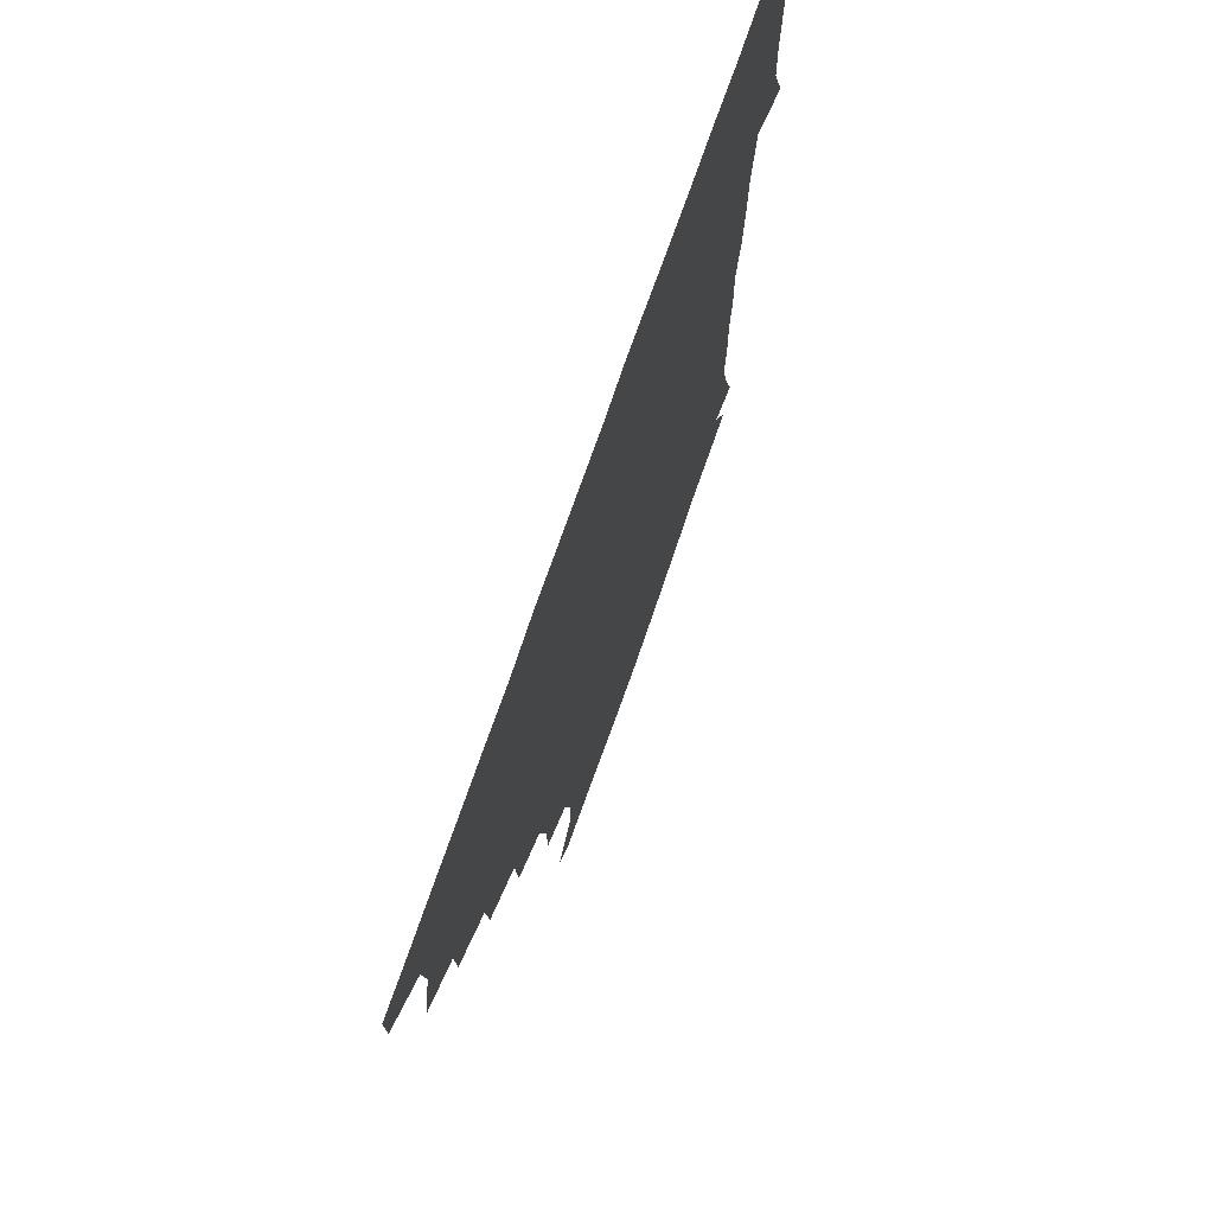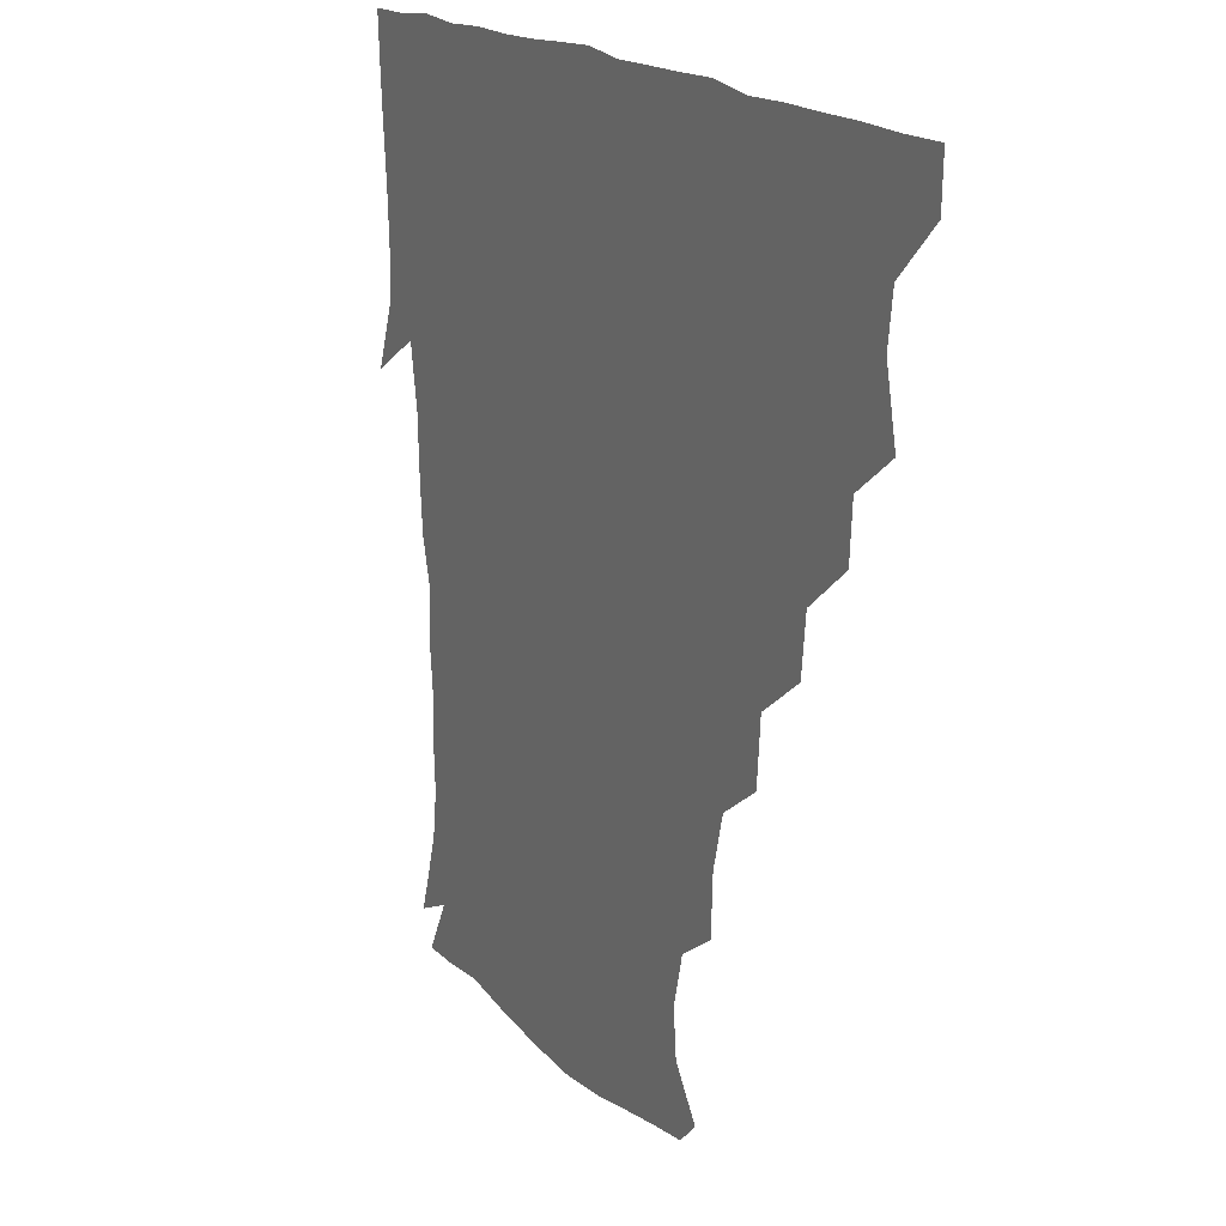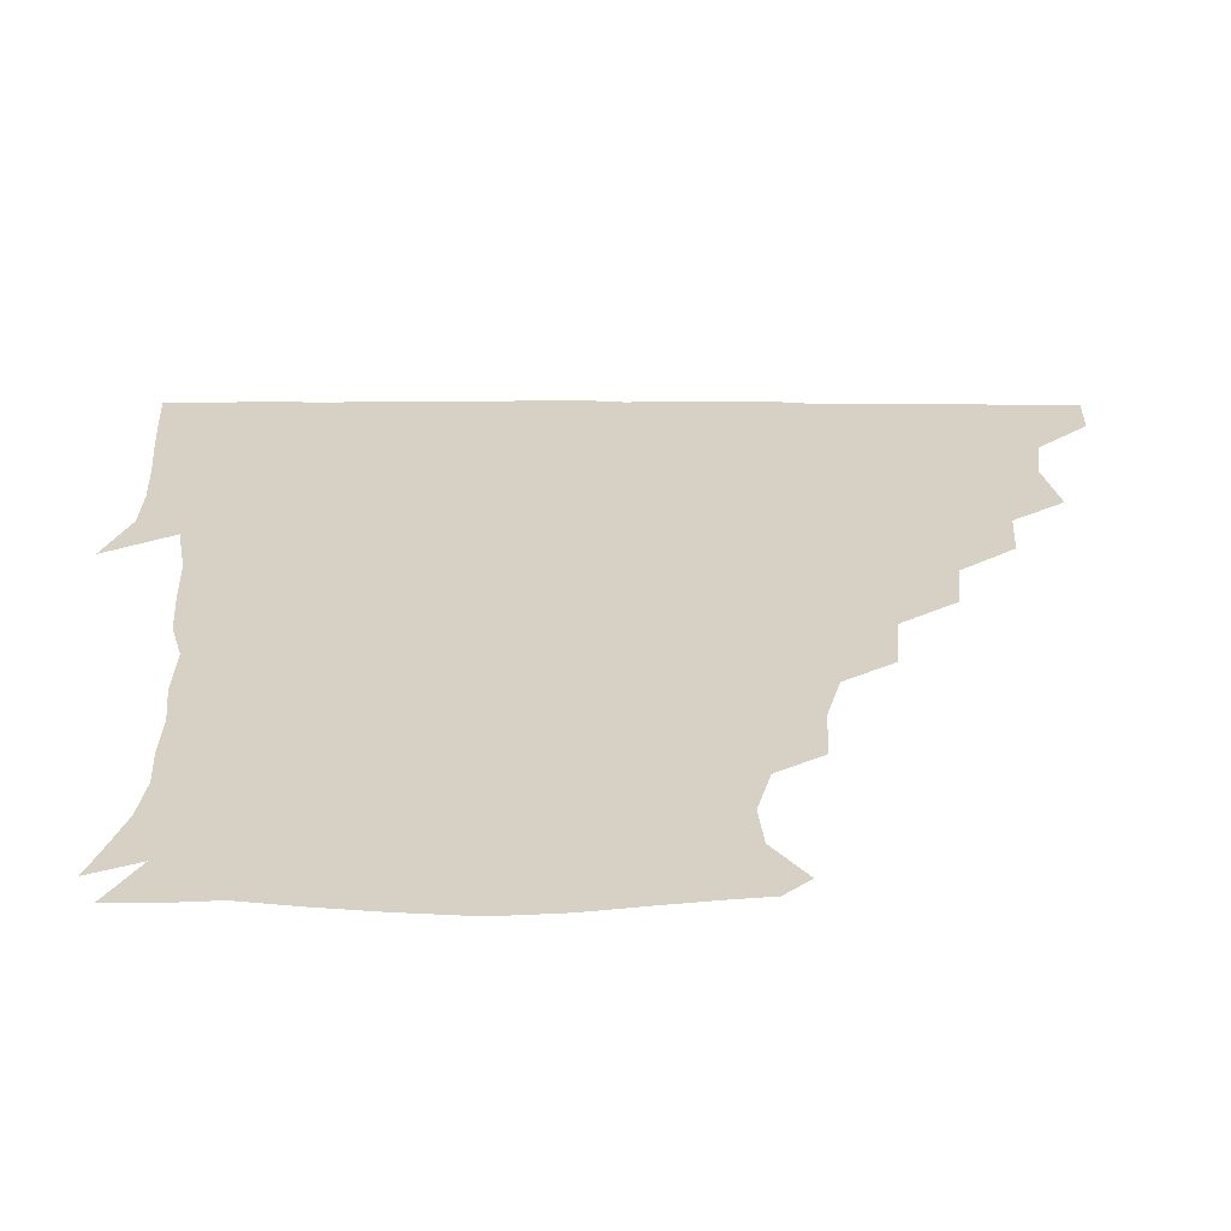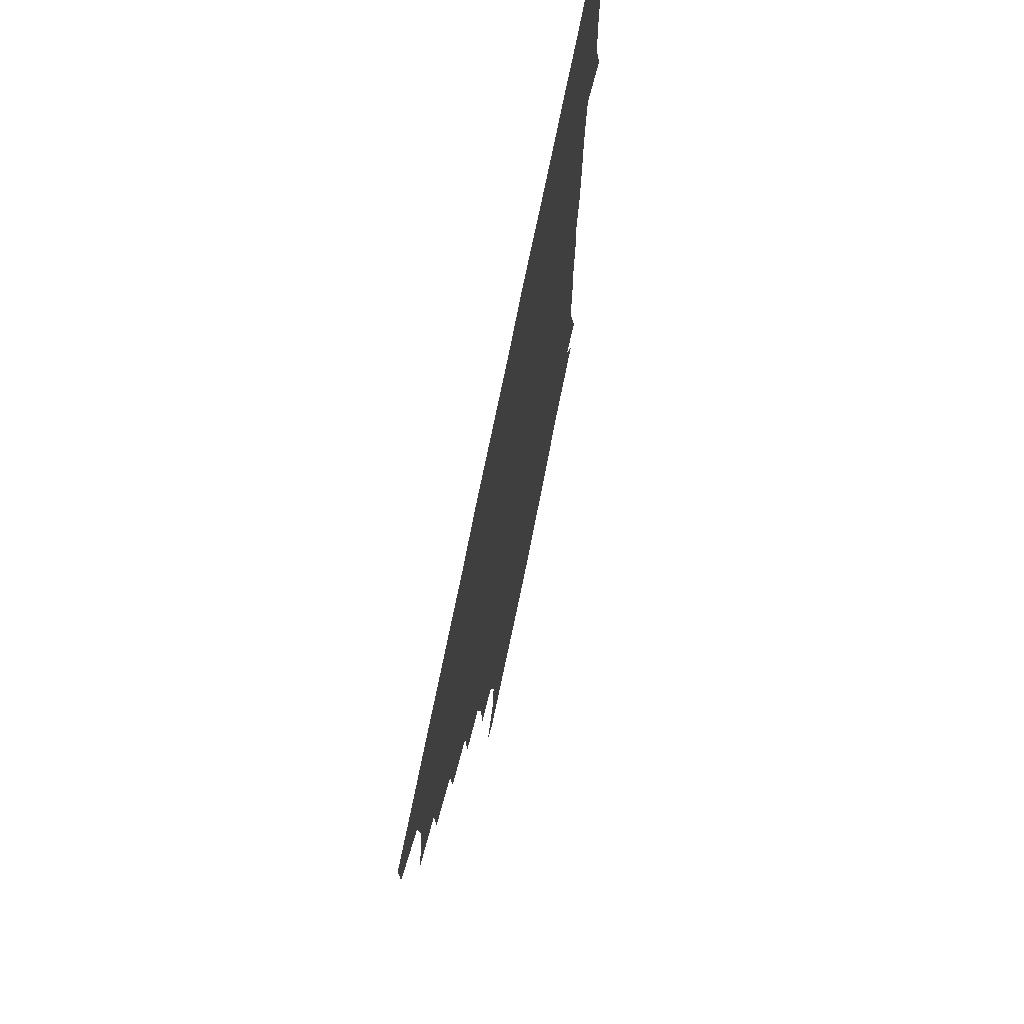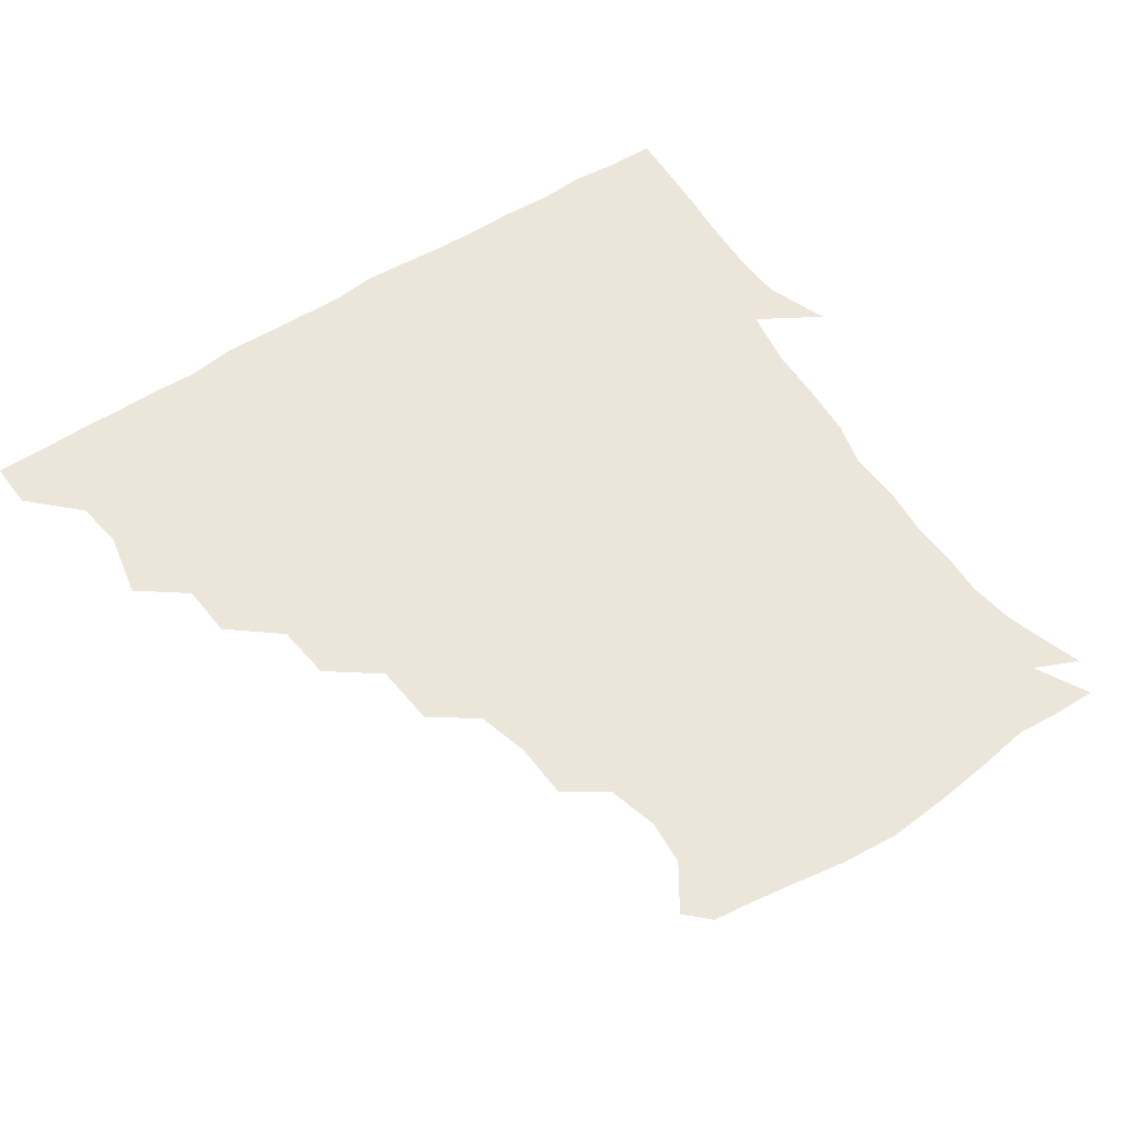
<metadata>
{"format":"obj","ext":"obj","renderer":"f3d","projection":"perspective","resolution":1024,"background":"white","views":[{"elev":73.0,"azim":-70.9,"up":"+Y"},{"elev":18.1,"azim":-119.3,"up":"+Y"},{"elev":-63.3,"azim":179.8,"up":"+Y"},{"elev":71.9,"azim":-78.7,"up":"+Y"},{"elev":55.6,"azim":-34.3,"up":"+Z"}]}
</metadata>
<code>
v 436.2 405.3 0
v 435.7 421 0
v 449.6 352.1 0
v 454.1 373.4 0
v 452.1 389.5 0
v 451.9 405.4 0
v 451.2 420.9 0
v 466.4 322.5 0
v 465.3 340.1 0
v 468.8 361.2 0
v 468.6 376.3 0
v 467.3 390.8 0
v 466.6 405.9 0
v 466.2 421.3 0
v 484.8 290.5 0
v 482.9 308.8 0
v 484.1 330.8 0
v 482.4 345.6 0
v 483.8 362.7 0
v 483 376.9 0
v 482.2 391.2 0
v 481.6 406 0
v 481.3 421.2 0
v 503.1 257.3 0
v 501.5 277.9 0
v 498.5 296.8 0
v 498.6 316.7 0
v 498.9 333.2 0
v 498.9 348.9 0
v 497.6 362.2 0
v 497.3 376.8 0
v 496.9 391.2 0
v 496.6 405.7 0
v 496.2 421.4 0
v 523.1 211 0
v 522.4 229.7 0
v 518 246.6 0
v 515.8 267 0
v 514.6 284.1 0
v 512.8 299.5 0
v 512.3 316.1 0
v 513.2 334 0
v 512.9 348.4 0
v 512.3 362.3 0
v 511.9 376.6 0
v 511.6 391.2 0
v 511.3 406.2 0
v 511.3 420.9 0
v 529.7 156.3 0
v 539.6 170.8 0
v 540.9 185.4 0
v 536.9 201.6 0
v 535 222.5 0
v 532.3 236.8 0
v 530.2 254.1 0
v 528.7 269.5 0
v 528.7 288 0
v 528.1 303.3 0
v 528.2 319.1 0
v 527.6 333.5 0
v 527.4 347.8 0
v 527.3 362.3 0
v 526.4 376.6 0
v 526.6 391.1 0
v 526.3 406.1 0
v 526.5 423 0
v 537.2 148.9 0
v 544.9 161.4 0
v 550.8 178.7 0
v 549 190.8 0
v 547.5 209.7 0
v 547.1 227.2 0
v 545.1 243.3 0
v 543.7 256.4 0
v 543.3 272.4 0
v 542.9 289.4 0
v 542.7 304 0
v 542.9 319.5 0
v 541.8 332.4 0
v 542.2 347.8 0
v 542.3 362.2 0
v 542.2 376.4 0
v 541.9 390.8 0
v 541.2 406.5 0
v 540.8 422.6 0
v 548.4 147.5 0
v 559.1 164.7 0
v 561.7 183.3 0
v 561.6 197.1 0
v 560 214 0
v 560.2 231.2 0
v 558.5 244.1 0
v 557.8 259.5 0
v 558.6 275.1 0
v 557.5 288.8 0
v 557.1 304.1 0
v 557.4 319.8 0
v 556.8 332.6 0
v 557.1 347.7 0
v 557 362 0
v 556.9 376.2 0
v 557 390.5 0
v 556.5 405.4 0
v 555.5 422.4 0
v 563 145.3 0
v 573.7 167.2 0
v 574.5 182.6 0
v 574 198.8 0
v 574.3 212.9 0
v 572.4 231.1 0
v 572.5 244.3 0
v 571.9 258.8 0
v 572.3 275.5 0
v 572.3 290.7 0
v 572.1 305 0
v 571.8 318.8 0
v 571.9 333.1 0
v 572.3 348.1 0
v 571.6 361.8 0
v 571.7 376.1 0
v 571.8 390.5 0
v 571.2 405.8 0
v 570.4 422.1 0
v 581.3 142.1 0
v 586.8 166.8 0
v 588.7 184.9 0
v 587 200 0
v 588 217.7 0
v 586.9 231.4 0
v 587.1 245.1 0
v 586.4 259.6 0
v 586.3 277.1 0
v 586.7 291.5 0
v 586.7 304.2 0
v 586.6 318.6 0
v 586.7 333.4 0
v 587 347.9 0
v 587.4 362.3 0
v 587 376.2 0
v 586.7 390.3 0
v 585.8 406.5 0
v 584.7 423.7 0
v 600.2 140.6 0
v 600.4 167.9 0
v 602.4 186 0
v 602.1 201.1 0
v 601.3 217.2 0
v 600.1 231.4 0
v 601.3 246.4 0
v 601.3 261 0
v 600.7 276.5 0
v 600.9 290.4 0
v 601.3 304.1 0
v 601.3 319.4 0
v 601.3 332.4 0
v 602 348.8 0
v 601.9 362.3 0
v 601.7 376.5 0
v 601.3 391.1 0
v 600.9 406 0
v 599 423 0
v 620.9 142.2 0
v 616.6 163.7 0
v 615.7 184.4 0
v 615.3 201 0
v 614.8 217.6 0
v 615.5 228.7 0
v 614.3 245.9 0
v 614.9 261 0
v 615 275.9 0
v 615.2 290.1 0
v 615.6 306.3 0
v 616 319.1 0
v 616.3 334.6 0
v 616.3 348.9 0
v 616.6 362.4 0
v 616.9 376.6 0
v 616.8 390.8 0
v 616.1 405.6 0
v 614 422.1 0
v 638.6 144.2 0
v 631.7 164.6 0
v 628.8 185.2 0
v 628.5 201.4 0
v 627.7 217.3 0
v 628.9 231.8 0
v 629 246.6 0
v 629.2 260.2 0
v 629.2 274.7 0
v 629.8 289.3 0
v 629.9 304.6 0
v 630.1 320.4 0
v 630.9 334.4 0
v 631 347.9 0
v 631.3 362.7 0
v 631.7 376.8 0
v 631.8 391 0
v 631.2 405.6 0
v 629.2 421.7 0
v 655.3 146.6 0
v 646.9 164.6 0
v 641.6 184.7 0
v 641.4 200.4 0
v 641.1 216.3 0
v 642.4 228.7 0
v 641.6 245.5 0
v 642.8 259.7 0
v 643.6 273.1 0
v 643.7 288.9 0
v 643.8 305.2 0
v 644.9 318.4 0
v 644.8 335.4 0
v 645.5 348.2 0
v 645.8 363.1 0
v 646.2 377.2 0
v 647.1 391.1 0
v 646.5 405.2 0
v 644.1 421.9 0
v 670.8 145.4 0
v 660.2 165.1 0
v 656.1 180.8 0
v 653.7 198 0
v 653.1 214.6 0
v 654.3 228.9 0
v 655 242.5 0
v 655.6 257.6 0
v 656.6 272.2 0
v 657 288.2 0
v 657.7 303.7 0
v 658.7 319.1 0
v 658.9 334.7 0
v 659.3 349.4 0
v 660.2 362.8 0
v 660.5 376.7 0
v 661.1 391.4 0
v 661.3 405.2 0
v 659.9 421.1 0
v 683.5 145.3 0
v 674.4 162.6 0
v 669.3 178.2 0
v 666.9 192.6 0
v 665.4 209 0
v 666.2 223.5 0
v 666.8 238.3 0
v 667.6 253.7 0
v 668.2 270.1 0
v 670.6 283.8 0
v 671.3 299.9 0
v 672 317.4 0
v 672.4 335.1 0
v 673.3 347.8 0
v 673.6 363.8 0
v 674.6 377.8 0
v 675.4 391.5 0
v 675.7 405.7 0
v 674.7 422.1 0
v 688.5 156.1 0
v 684.7 167.9 0
v 680.4 182.4 0
v 678.6 196.9 0
v 679.3 210.6 0
v 678.9 226.7 0
v 680.4 241.4 0
v 680 260 0
v 683.6 274.1 0
v 684.9 290.6 0
v 685.7 309.9 0
v 689.1 329.7 0
v 685.1 347.9 0
v 686.3 362 0
v 688.3 376.1 0
v 689.4 391.3 0
v 690.3 405.6 0
v 690.6 420.6 0
v 709.5 317.1 0
v 702 337.9 0
v 701.5 354.2 0
v 702.4 371.5 0
v 703.9 388.8 0
v 705 405 0
v 705.9 420.4 0
f 5 6 1
f 1 6 2
f 6 7 2
f 9 10 3
f 3 10 4
f 10 11 4
f 4 11 5
f 11 12 5
f 5 12 6
f 12 13 6
f 6 13 7
f 13 14 7
f 16 17 8
f 8 17 9
f 17 18 9
f 9 18 10
f 18 19 10
f 10 19 11
f 19 20 11
f 11 20 12
f 20 21 12
f 12 21 13
f 21 22 13
f 13 22 14
f 22 23 14
f 25 26 15
f 15 26 16
f 26 27 16
f 16 27 17
f 27 28 17
f 17 28 18
f 28 29 18
f 18 29 19
f 29 30 19
f 19 30 20
f 30 31 20
f 20 31 21
f 31 32 21
f 21 32 22
f 32 33 22
f 22 33 23
f 33 34 23
f 37 38 24
f 24 38 25
f 38 39 25
f 25 39 26
f 39 40 26
f 26 40 27
f 40 41 27
f 27 41 28
f 41 42 28
f 28 42 29
f 42 43 29
f 29 43 30
f 43 44 30
f 30 44 31
f 44 45 31
f 31 45 32
f 45 46 32
f 32 46 33
f 46 47 33
f 33 47 34
f 47 48 34
f 52 53 35
f 35 53 36
f 53 54 36
f 36 54 37
f 54 55 37
f 37 55 38
f 55 56 38
f 38 56 39
f 56 57 39
f 39 57 40
f 57 58 40
f 40 58 41
f 58 59 41
f 41 59 42
f 59 60 42
f 42 60 43
f 60 61 43
f 43 61 44
f 61 62 44
f 44 62 45
f 62 63 45
f 45 63 46
f 63 64 46
f 46 64 47
f 64 65 47
f 47 65 48
f 65 66 48
f 67 68 49
f 49 68 50
f 68 69 50
f 50 69 51
f 69 70 51
f 51 70 52
f 70 71 52
f 52 71 53
f 71 72 53
f 53 72 54
f 72 73 54
f 54 73 55
f 73 74 55
f 55 74 56
f 74 75 56
f 56 75 57
f 75 76 57
f 57 76 58
f 76 77 58
f 58 77 59
f 77 78 59
f 59 78 60
f 78 79 60
f 60 79 61
f 79 80 61
f 61 80 62
f 80 81 62
f 62 81 63
f 81 82 63
f 63 82 64
f 82 83 64
f 64 83 65
f 83 84 65
f 65 84 66
f 84 85 66
f 67 86 68
f 86 87 68
f 68 87 69
f 87 88 69
f 69 88 70
f 88 89 70
f 70 89 71
f 89 90 71
f 71 90 72
f 90 91 72
f 72 91 73
f 91 92 73
f 73 92 74
f 92 93 74
f 74 93 75
f 93 94 75
f 75 94 76
f 94 95 76
f 76 95 77
f 95 96 77
f 77 96 78
f 96 97 78
f 78 97 79
f 97 98 79
f 79 98 80
f 98 99 80
f 80 99 81
f 99 100 81
f 81 100 82
f 100 101 82
f 82 101 83
f 101 102 83
f 83 102 84
f 102 103 84
f 84 103 85
f 103 104 85
f 86 105 87
f 105 106 87
f 87 106 88
f 106 107 88
f 88 107 89
f 107 108 89
f 89 108 90
f 108 109 90
f 90 109 91
f 109 110 91
f 91 110 92
f 110 111 92
f 92 111 93
f 111 112 93
f 93 112 94
f 112 113 94
f 94 113 95
f 113 114 95
f 95 114 96
f 114 115 96
f 96 115 97
f 115 116 97
f 97 116 98
f 116 117 98
f 98 117 99
f 117 118 99
f 99 118 100
f 118 119 100
f 100 119 101
f 119 120 101
f 101 120 102
f 120 121 102
f 102 121 103
f 121 122 103
f 103 122 104
f 122 123 104
f 105 124 106
f 124 125 106
f 106 125 107
f 125 126 107
f 107 126 108
f 126 127 108
f 108 127 109
f 127 128 109
f 109 128 110
f 128 129 110
f 110 129 111
f 129 130 111
f 111 130 112
f 130 131 112
f 112 131 113
f 131 132 113
f 113 132 114
f 132 133 114
f 114 133 115
f 133 134 115
f 115 134 116
f 134 135 116
f 116 135 117
f 135 136 117
f 117 136 118
f 136 137 118
f 118 137 119
f 137 138 119
f 119 138 120
f 138 139 120
f 120 139 121
f 139 140 121
f 121 140 122
f 140 141 122
f 122 141 123
f 141 142 123
f 124 143 125
f 143 144 125
f 125 144 126
f 144 145 126
f 126 145 127
f 145 146 127
f 127 146 128
f 146 147 128
f 128 147 129
f 147 148 129
f 129 148 130
f 148 149 130
f 130 149 131
f 149 150 131
f 131 150 132
f 150 151 132
f 132 151 133
f 151 152 133
f 133 152 134
f 152 153 134
f 134 153 135
f 153 154 135
f 135 154 136
f 154 155 136
f 136 155 137
f 155 156 137
f 137 156 138
f 156 157 138
f 138 157 139
f 157 158 139
f 139 158 140
f 158 159 140
f 140 159 141
f 159 160 141
f 141 160 142
f 160 161 142
f 143 162 144
f 162 163 144
f 144 163 145
f 163 164 145
f 145 164 146
f 164 165 146
f 146 165 147
f 165 166 147
f 147 166 148
f 166 167 148
f 148 167 149
f 167 168 149
f 149 168 150
f 168 169 150
f 150 169 151
f 169 170 151
f 151 170 152
f 170 171 152
f 152 171 153
f 171 172 153
f 153 172 154
f 172 173 154
f 154 173 155
f 173 174 155
f 155 174 156
f 174 175 156
f 156 175 157
f 175 176 157
f 157 176 158
f 176 177 158
f 158 177 159
f 177 178 159
f 159 178 160
f 178 179 160
f 160 179 161
f 179 180 161
f 162 181 163
f 181 182 163
f 163 182 164
f 182 183 164
f 164 183 165
f 183 184 165
f 165 184 166
f 184 185 166
f 166 185 167
f 185 186 167
f 167 186 168
f 186 187 168
f 168 187 169
f 187 188 169
f 169 188 170
f 188 189 170
f 170 189 171
f 189 190 171
f 171 190 172
f 190 191 172
f 172 191 173
f 191 192 173
f 173 192 174
f 192 193 174
f 174 193 175
f 193 194 175
f 175 194 176
f 194 195 176
f 176 195 177
f 195 196 177
f 177 196 178
f 196 197 178
f 178 197 179
f 197 198 179
f 179 198 180
f 198 199 180
f 181 200 182
f 200 201 182
f 182 201 183
f 201 202 183
f 183 202 184
f 202 203 184
f 184 203 185
f 203 204 185
f 185 204 186
f 204 205 186
f 186 205 187
f 205 206 187
f 187 206 188
f 206 207 188
f 188 207 189
f 207 208 189
f 189 208 190
f 208 209 190
f 190 209 191
f 209 210 191
f 191 210 192
f 210 211 192
f 192 211 193
f 211 212 193
f 193 212 194
f 212 213 194
f 194 213 195
f 213 214 195
f 195 214 196
f 214 215 196
f 196 215 197
f 215 216 197
f 197 216 198
f 216 217 198
f 198 217 199
f 217 218 199
f 200 219 201
f 219 220 201
f 201 220 202
f 220 221 202
f 202 221 203
f 221 222 203
f 203 222 204
f 222 223 204
f 204 223 205
f 223 224 205
f 205 224 206
f 224 225 206
f 206 225 207
f 225 226 207
f 207 226 208
f 226 227 208
f 208 227 209
f 227 228 209
f 209 228 210
f 228 229 210
f 210 229 211
f 229 230 211
f 211 230 212
f 230 231 212
f 212 231 213
f 231 232 213
f 213 232 214
f 232 233 214
f 214 233 215
f 233 234 215
f 215 234 216
f 234 235 216
f 216 235 217
f 235 236 217
f 217 236 218
f 236 237 218
f 219 238 220
f 238 239 220
f 220 239 221
f 239 240 221
f 221 240 222
f 240 241 222
f 222 241 223
f 241 242 223
f 223 242 224
f 242 243 224
f 224 243 225
f 243 244 225
f 225 244 226
f 244 245 226
f 226 245 227
f 245 246 227
f 227 246 228
f 246 247 228
f 228 247 229
f 247 248 229
f 229 248 230
f 248 249 230
f 230 249 231
f 249 250 231
f 231 250 232
f 250 251 232
f 232 251 233
f 251 252 233
f 233 252 234
f 252 253 234
f 234 253 235
f 253 254 235
f 235 254 236
f 254 255 236
f 236 255 237
f 255 256 237
f 239 257 240
f 257 258 240
f 240 258 241
f 258 259 241
f 241 259 242
f 259 260 242
f 242 260 243
f 260 261 243
f 243 261 244
f 261 262 244
f 244 262 245
f 262 263 245
f 245 263 246
f 263 264 246
f 246 264 247
f 264 265 247
f 247 265 248
f 265 266 248
f 248 266 249
f 266 267 249
f 249 267 250
f 267 268 250
f 250 268 251
f 268 269 251
f 251 269 252
f 269 270 252
f 252 270 253
f 270 271 253
f 253 271 254
f 271 272 254
f 254 272 255
f 272 273 255
f 255 273 256
f 273 274 256
f 268 275 269
f 275 276 269
f 269 276 270
f 276 277 270
f 270 277 271
f 277 278 271
f 271 278 272
f 278 279 272
f 272 279 273
f 279 280 273
f 273 280 274
f 280 281 274

</code>
